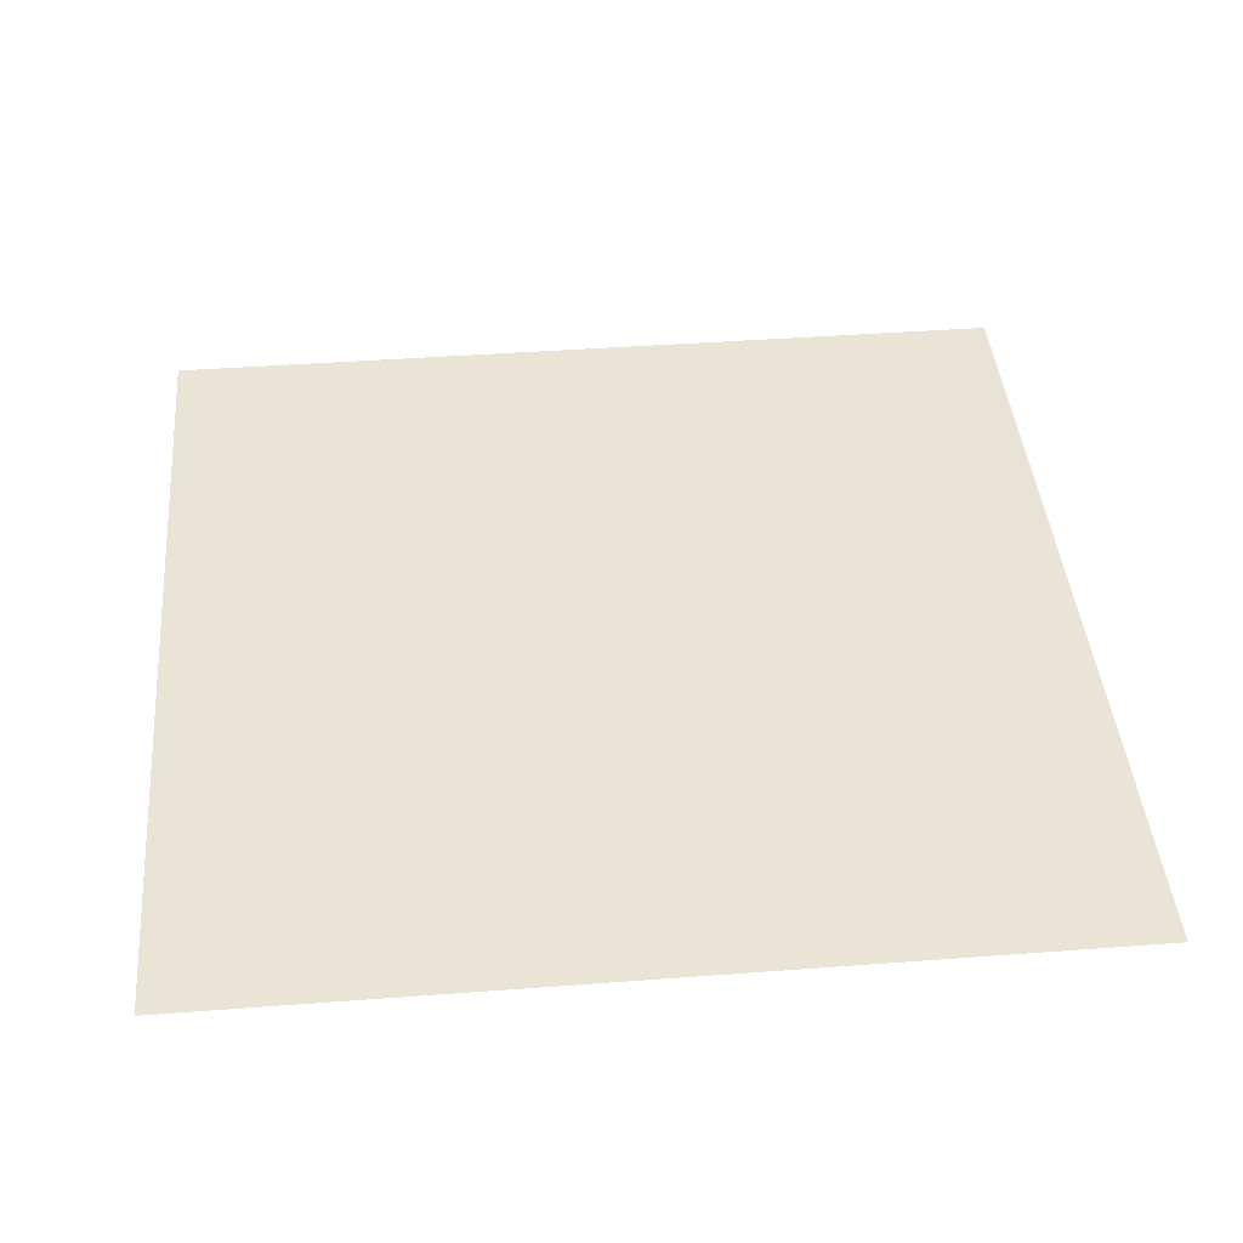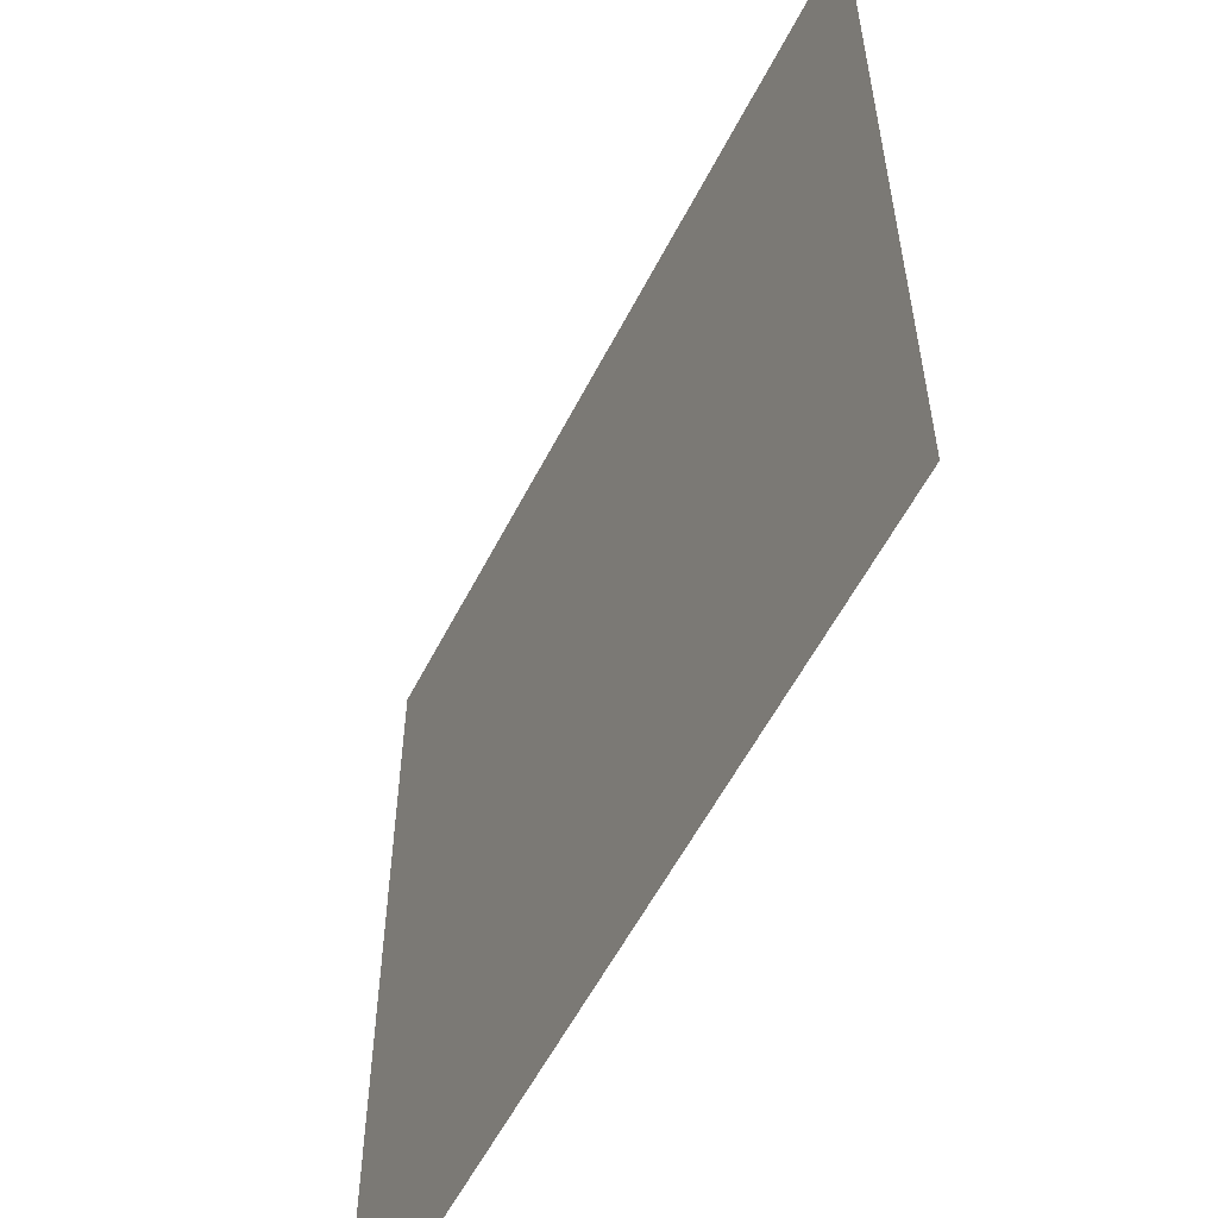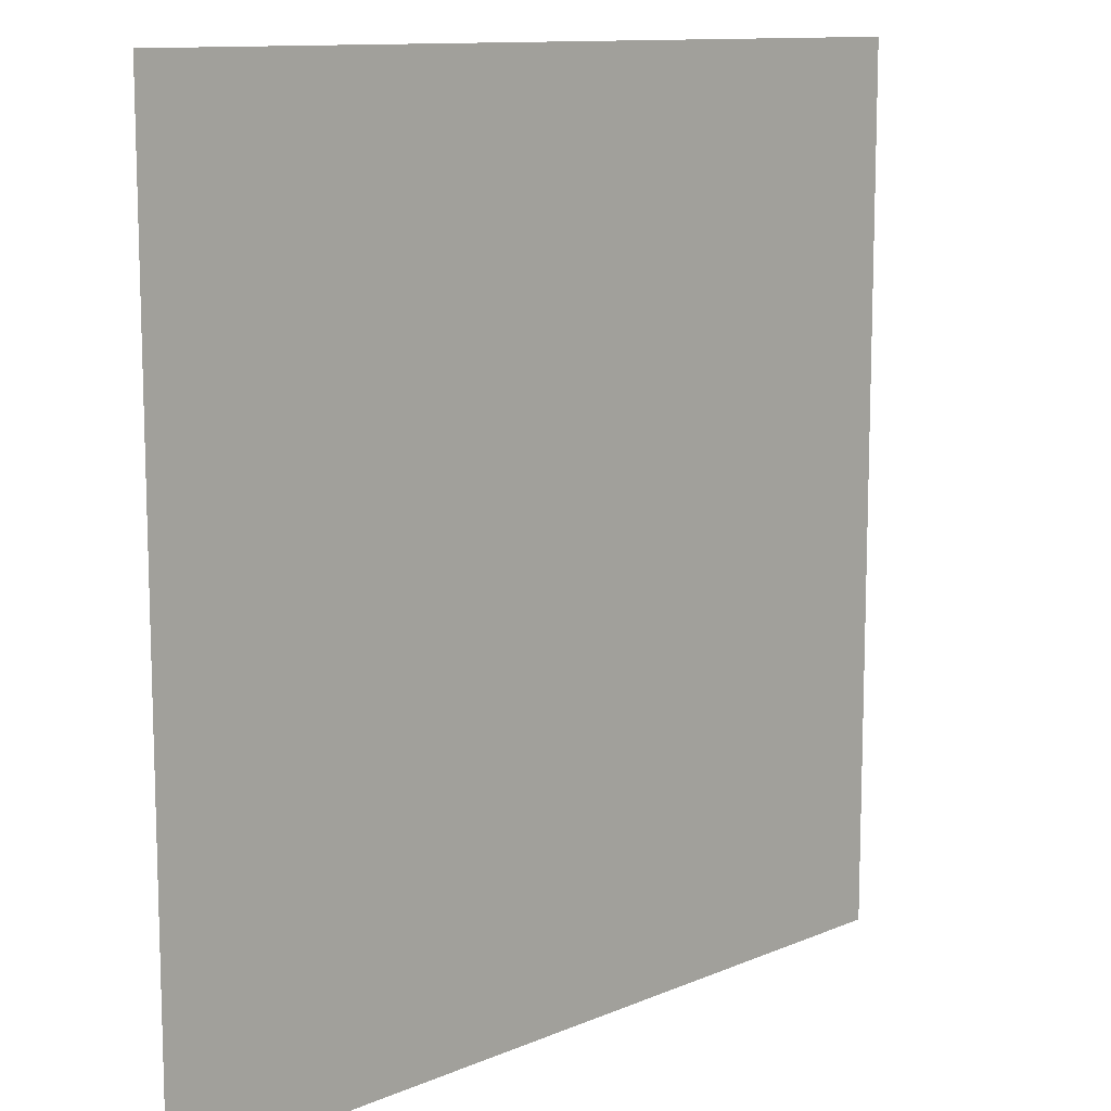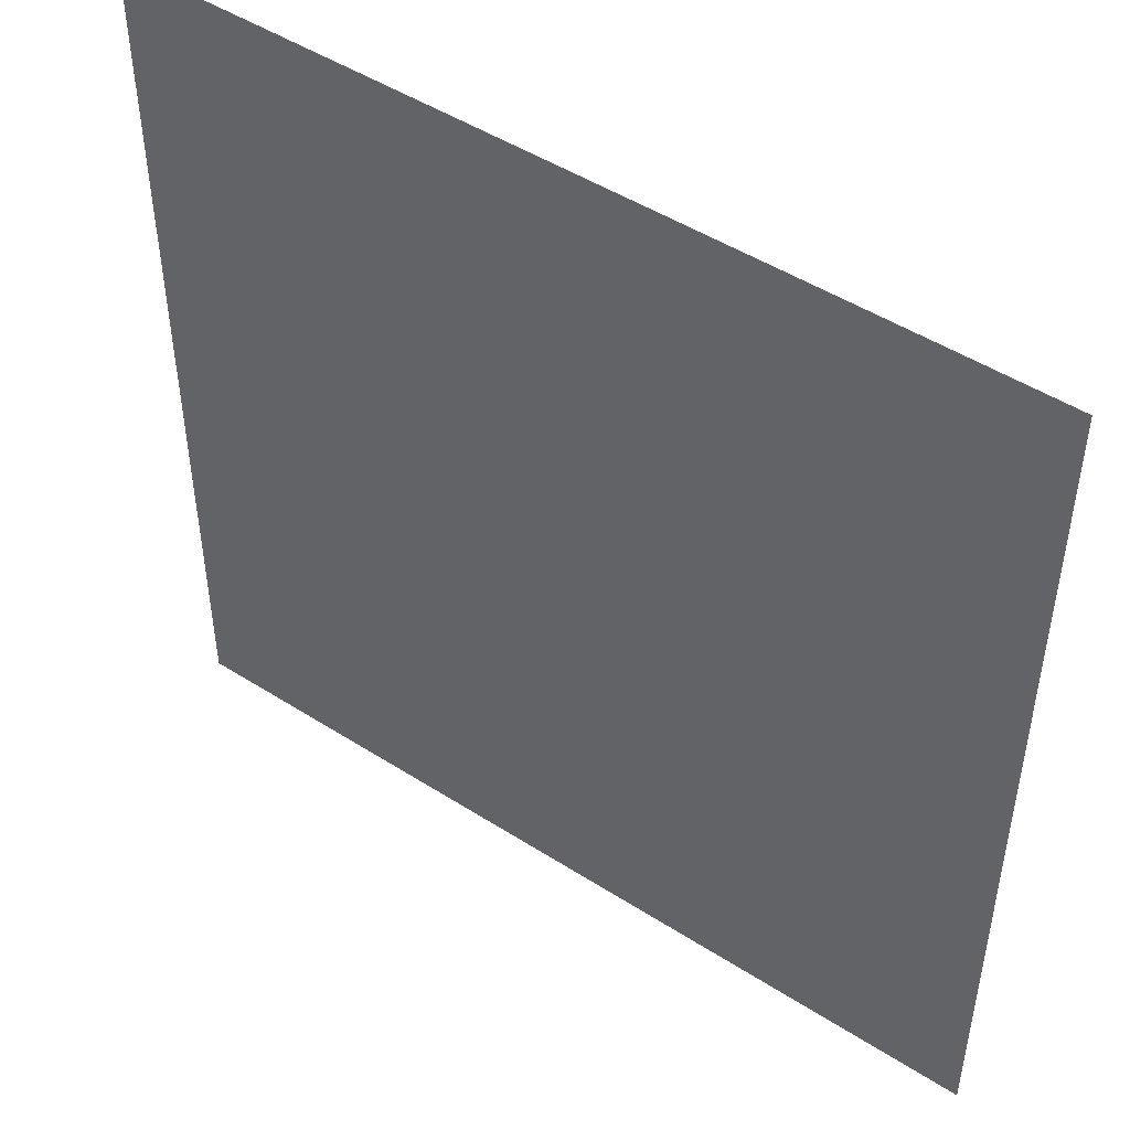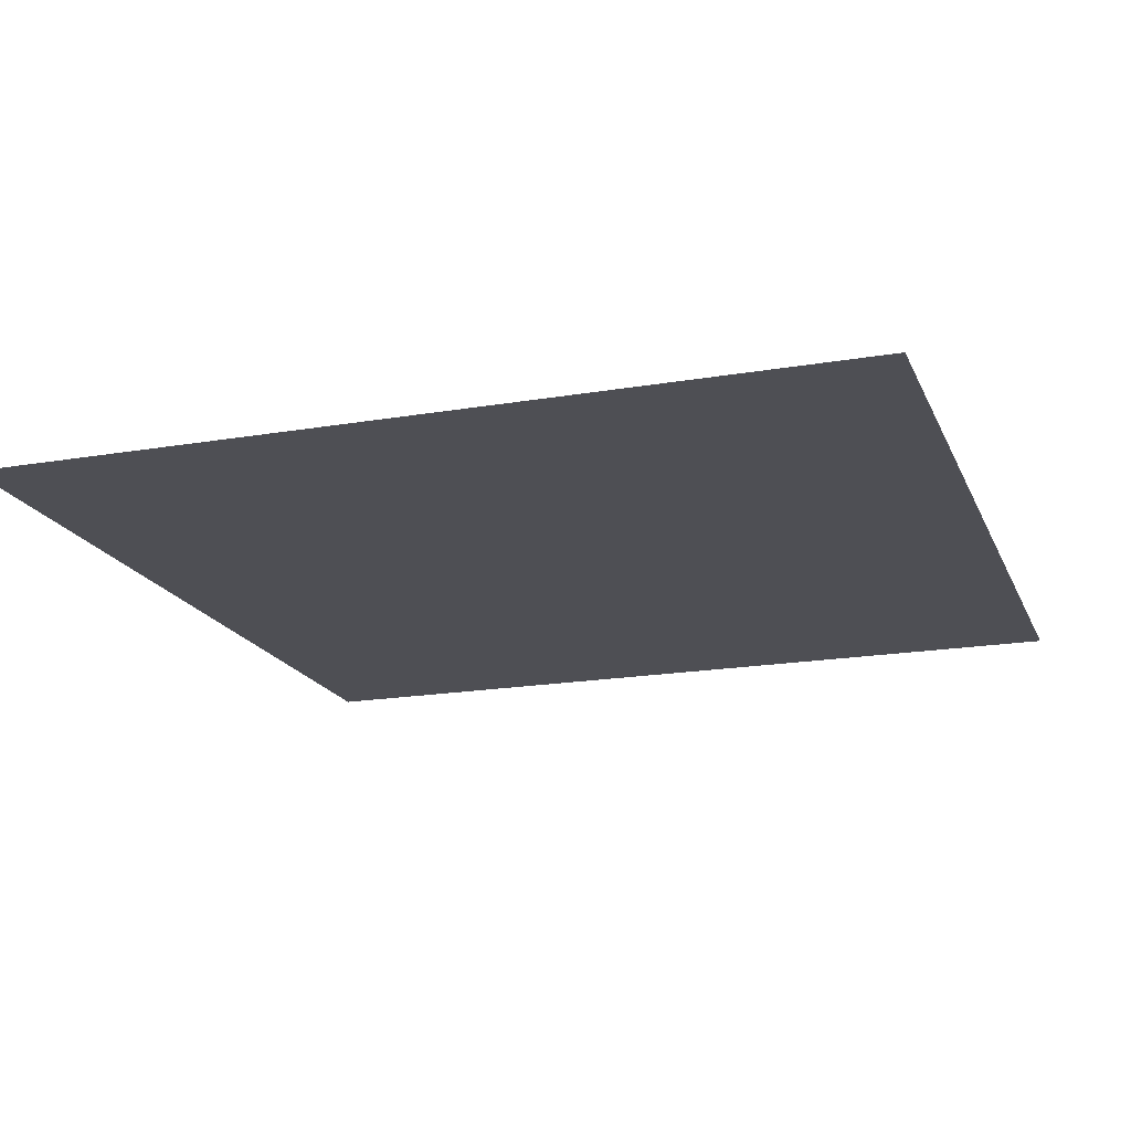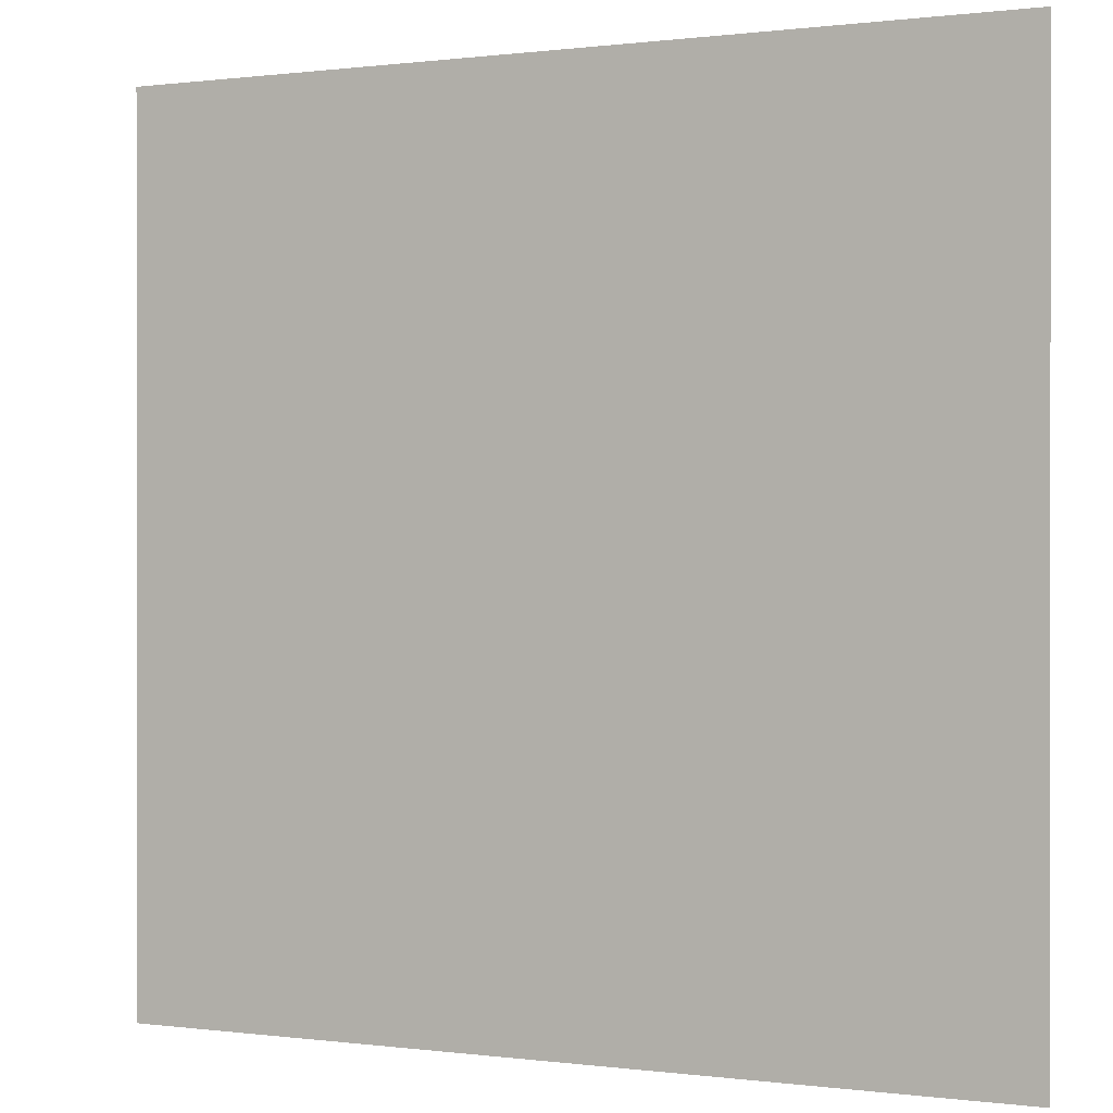
<metadata>
{"format":"obj","ext":"obj","renderer":"f3d","projection":"perspective","resolution":1024,"background":"white","views":[{"elev":42.6,"azim":84.9,"up":"+Z"},{"elev":-57.0,"azim":63.1,"up":"+Y"},{"elev":11.4,"azim":-45.7,"up":"+Y"},{"elev":48.3,"azim":-144.4,"up":"+Y"},{"elev":-18.4,"azim":108.3,"up":"+Z"},{"elev":0.3,"azim":-153.7,"up":"+Y"}]}
</metadata>
<code>
v -22 -10.5 0
v -24 -10.5 0
v -24 -8.5 0
v -22 -8.5 0
g level_ending_lab_mesh_0039
f 1 2 3 4

</code>
